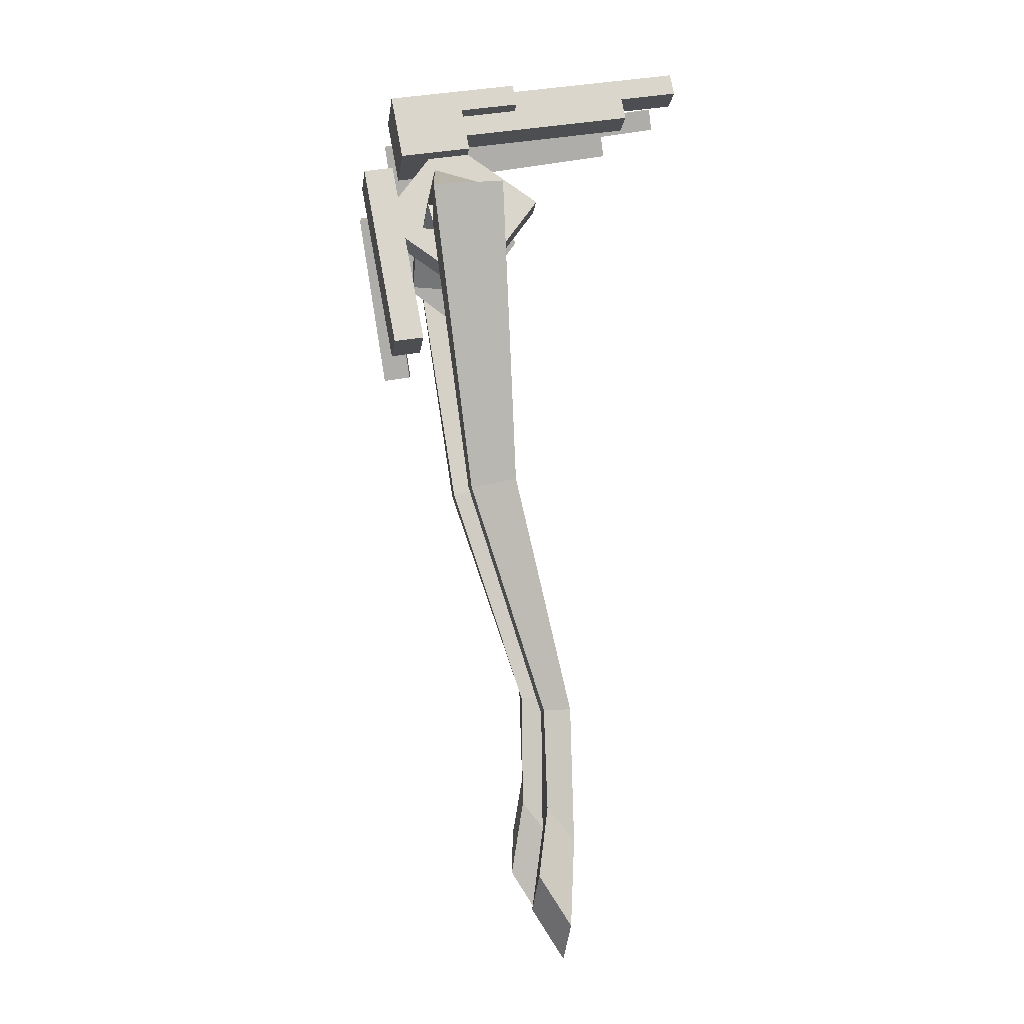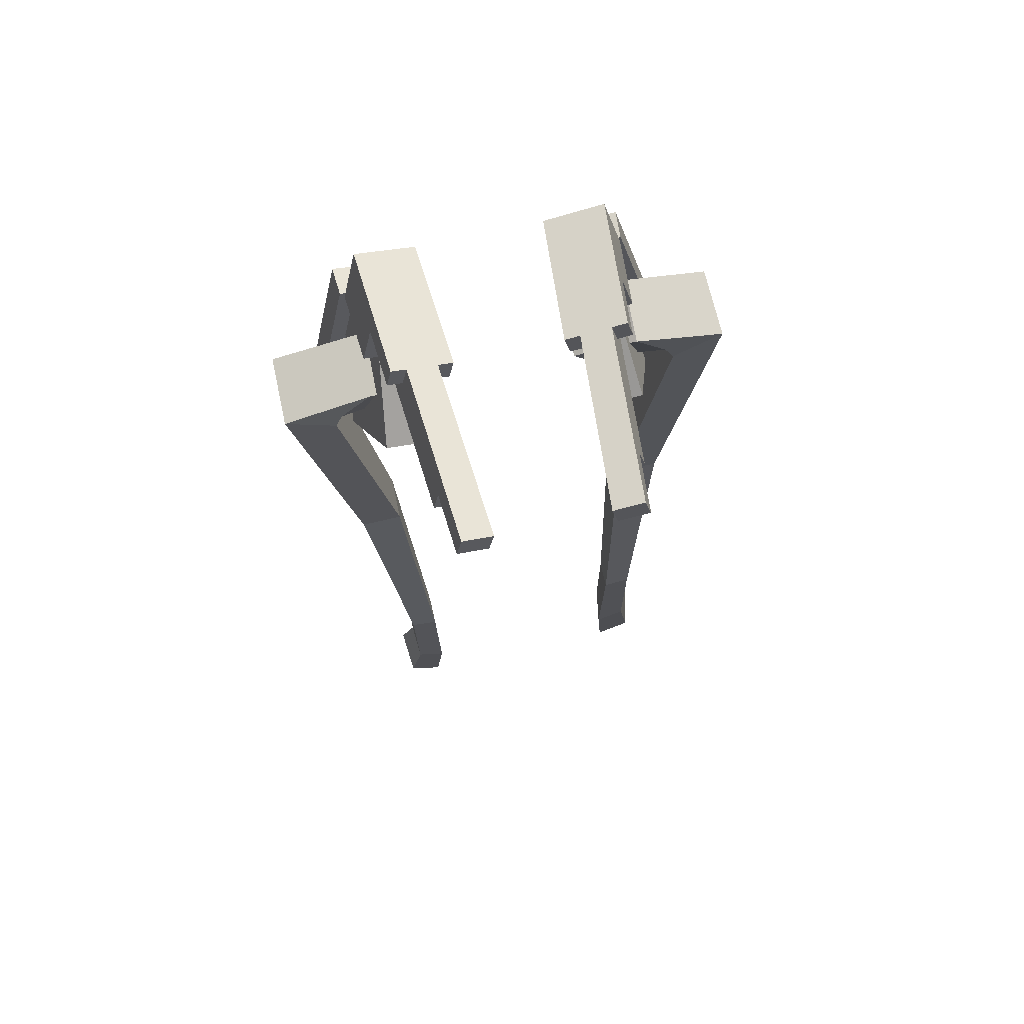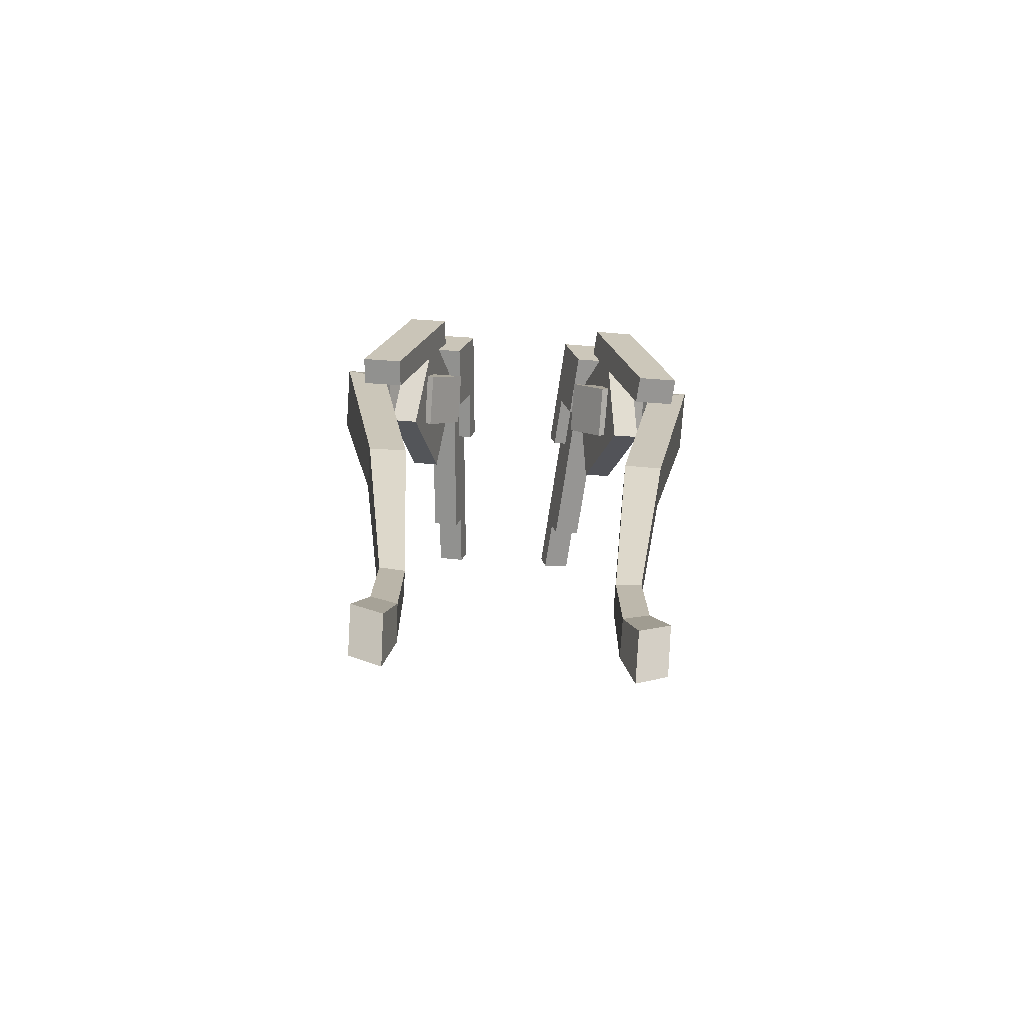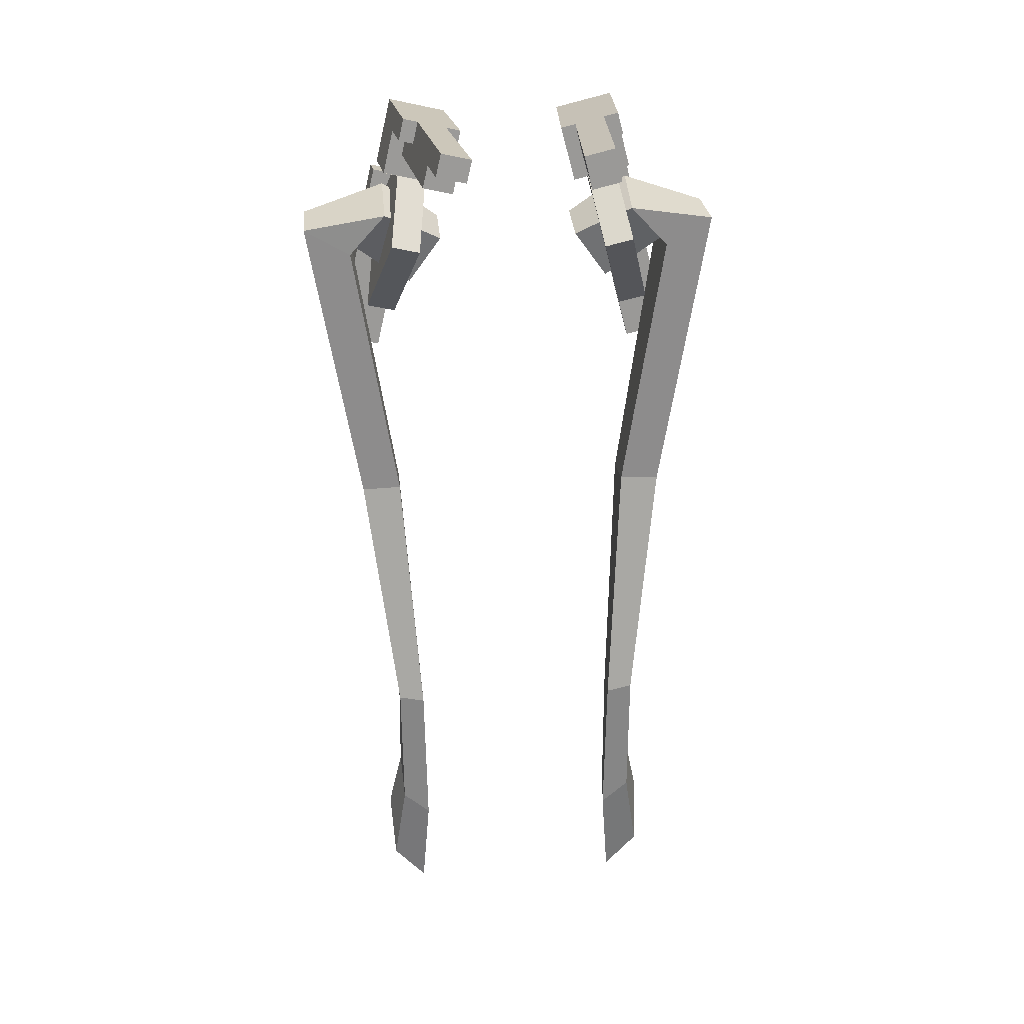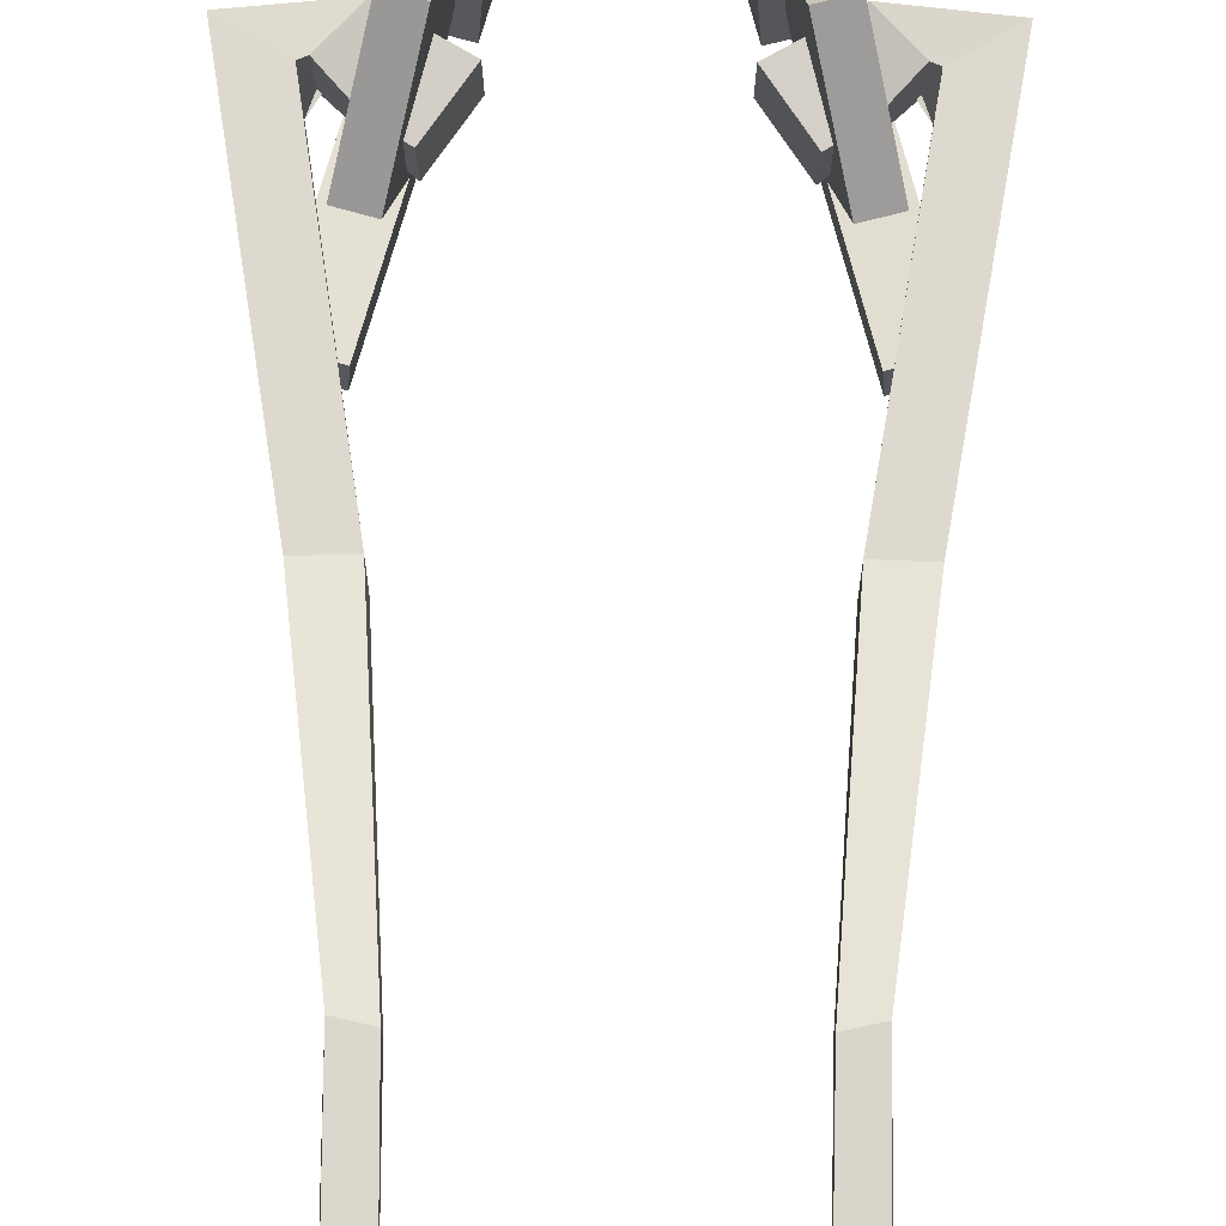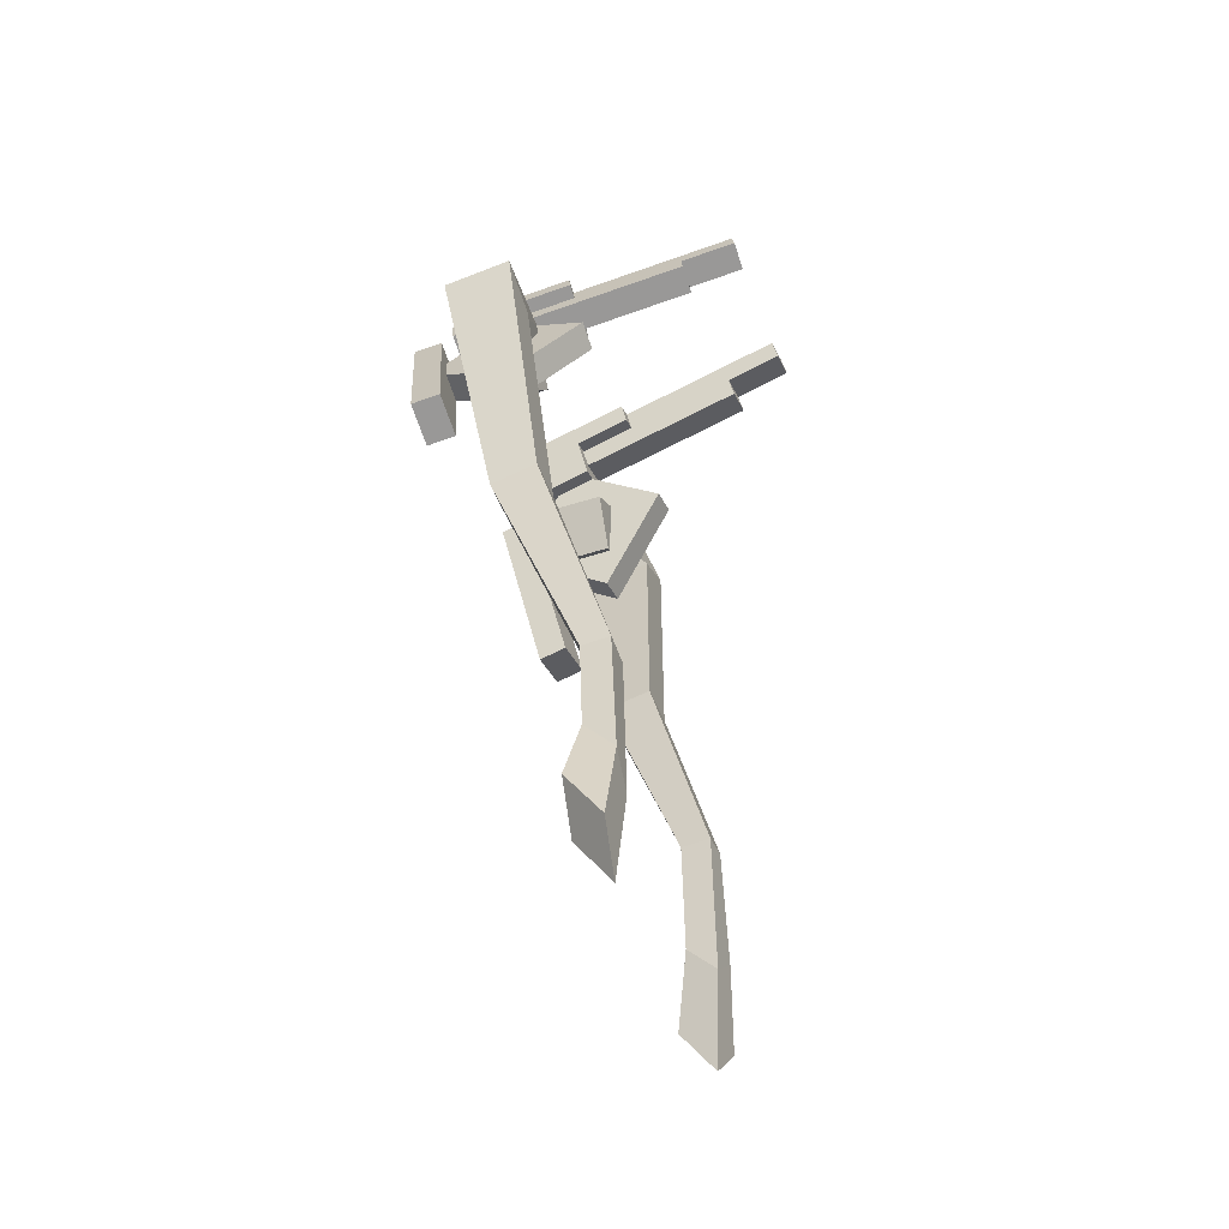
<metadata>
{"format":"obj","ext":"obj","renderer":"f3d","projection":"perspective","resolution":1024,"background":"white","views":[{"elev":-1.2,"azim":-95.3,"up":"+Y"},{"elev":72.2,"azim":-12.5,"up":"+Y"},{"elev":-77.8,"azim":176.0,"up":"+Y"},{"elev":29.5,"azim":-5.3,"up":"+Y"},{"elev":74.9,"azim":0.6,"up":"+Z"},{"elev":-52.0,"azim":-68.7,"up":"+Y"}]}
</metadata>
<code>
o TwinTail_TwinTailModel
v -0.2225 0.3836 0.1813
v -0.2226 0.3912 0.05808
v -0.1517 0.4936 0.0646
v -0.1517 0.4854 0.1881
v -0.2723 0.4142 0.1776
v -0.2721 0.4343 0.05578
v -0.2041 0.5348 0.07354
v -0.2041 0.5134 0.1947
v -0.3391 0.4787 0.2123
v -0.3398 0.4935 0.06821
v -0.2749 0.5817 0.08682
v -0.2743 0.5499 0.2103
v -0.3531 0.4672 0.2252
v -0.353 0.4569 0.07721
v -0.4523 0.5162 0.07456
v -0.4524 0.5265 0.222
v -0.2617 -0.1014 0.2589
v -0.2607 -0.1208 0.1624
v -0.3456 -0.1234 0.1632
v -0.3465 -0.104 0.2596
v -0.2248 -0.6237 0.3867
v -0.2252 -0.6256 0.3281
v -0.2807 -0.6133 0.3278
v -0.2804 -0.6114 0.3863
v -0.2197 -0.9579 0.3907
v -0.2253 -0.8853 0.3311
v -0.2836 -0.828 0.3356
v -0.278 -0.9007 0.3952
v -0.236 -1.17 0.3763
v -0.2441 -1.058 0.3056
v -0.3131 -0.9724 0.3142
v -0.3046 -1.084 0.3852
v 0.2225 0.3836 0.1813
v 0.2226 0.3912 0.05808
v 0.1517 0.4936 0.0646
v 0.1517 0.4854 0.1881
v 0.2723 0.4142 0.1776
v 0.2721 0.4343 0.05578
v 0.2041 0.5348 0.07354
v 0.2041 0.5134 0.1947
v 0.3391 0.4787 0.2123
v 0.3398 0.4935 0.06821
v 0.2749 0.5817 0.08682
v 0.2743 0.5499 0.2103
v 0.3531 0.4672 0.2252
v 0.353 0.4569 0.07721
v 0.4523 0.5162 0.07456
v 0.4524 0.5265 0.222
v 0.2617 -0.1014 0.2589
v 0.2607 -0.1208 0.1624
v 0.3456 -0.1234 0.1632
v 0.3465 -0.104 0.2596
v 0.2248 -0.6237 0.3867
v 0.2252 -0.6256 0.3281
v 0.2807 -0.6133 0.3278
v 0.2804 -0.6114 0.3863
v 0.2197 -0.9579 0.3907
v 0.2253 -0.8853 0.3311
v 0.2836 -0.828 0.3356
v 0.278 -0.9007 0.3952
v 0.236 -1.17 0.3763
v 0.2441 -1.058 0.3056
v 0.3131 -0.9724 0.3142
v 0.3046 -1.084 0.3852
f 5 6 2 1
f 6 7 3 2
f 7 8 4 3
f 8 5 1 4
f 1 2 3 4
f 5 8 12 9
f 9 12 16 13
f 8 7 11 12
f 7 6 10 11
f 6 5 9 10
f 13 16 20 17
f 12 11 15 16
f 11 10 14 15
f 10 9 13 14
f 17 20 24 21
f 16 15 19 20
f 15 14 18 19
f 14 13 17 18
f 21 24 28 25
f 20 19 23 24
f 19 18 22 23
f 18 17 21 22
f 25 28 32 29
f 24 23 27 28
f 23 22 26 27
f 22 21 25 26
f 32 31 30 29
f 28 27 31 32
f 27 26 30 31
f 26 25 29 30
f 37 33 34 38
f 38 34 35 39
f 39 35 36 40
f 40 36 33 37
f 33 36 35 34
f 37 41 44 40
f 41 45 48 44
f 40 44 43 39
f 39 43 42 38
f 38 42 41 37
f 45 49 52 48
f 44 48 47 43
f 43 47 46 42
f 42 46 45 41
f 49 53 56 52
f 48 52 51 47
f 47 51 50 46
f 46 50 49 45
f 53 57 60 56
f 52 56 55 51
f 51 55 54 50
f 50 54 53 49
f 57 61 64 60
f 56 60 59 55
f 55 59 58 54
f 54 58 57 53
f 64 61 62 63
f 60 64 63 59
f 59 63 62 58
f 58 62 61 57
o Ribbon_RibbonModel
v -0.2633 0.5167 0.3131
v -0.3189 0.3216 0.1669
v -0.2584 0.3061 0.1646
v -0.2028 0.5012 0.3108
v -0.3018 0.4202 -0.04671
v -0.2806 0.5049 -0.06081
v -0.2759 0.514 0.000851
v -0.2971 0.4293 0.01495
v -0.2366 0.4138 0.01264
v -0.2154 0.4985 -0.001457
v -0.2413 0.4047 -0.04902
v -0.2201 0.4894 -0.06311
v -0.2657 0.5647 -0.07077
v -0.261 0.5738 -0.009116
v -0.2005 0.5583 -0.01142
v -0.2052 0.5492 -0.07308
v -0.3616 0.1808 -0.006843
v -0.3569 0.1898 0.05481
v -0.2964 0.1744 0.05251
v -0.3011 0.1653 -0.009152
v -0.332 0.4279 -0.04556
v -0.3109 0.5126 -0.05965
v -0.3062 0.5217 0.002006
v -0.3273 0.437 0.0161
v -0.2959 0.5725 -0.06962
v -0.2912 0.5816 -0.007961
v -0.3918 0.1885 -0.005689
v -0.3871 0.1976 0.05597
v -0.2415 0.6243 0.1611
v -0.2482 0.6115 0.07395
v -0.1877 0.596 0.07164
v -0.181 0.6088 0.1588
v -0.2303 0.6692 0.1537
v -0.2145 0.7462 0.05153
v -0.2079 0.759 0.1387
v -0.1698 0.6537 0.1514
v -0.2718 0.6321 0.1623
v -0.2784 0.6192 0.07511
v -0.2606 0.677 0.1548
v -0.2672 0.6641 0.06763
v -0.2529 0.6024 0.0123
v -0.1923 0.5869 0.009986
v -0.2416 0.6473 0.00482
v -0.1811 0.6318 0.002511
v -0.2831 0.6101 0.01345
v -0.2719 0.655 0.005974
v -0.1574 0.5882 0.07049
v -0.1508 0.6011 0.1577
v -0.1462 0.6331 0.06301
v -0.1396 0.646 0.1502
v -0.1621 0.5791 0.008832
v -0.1509 0.624 0.001357
v -0.2191 0.7141 0.1462
v -0.1586 0.6986 0.1439
v -0.2494 0.7219 0.1474
v -0.256 0.709 0.06016
v -0.2304 0.6922 -0.002655
v -0.1699 0.6767 -0.004964
v -0.2607 0.6999 -0.001501
v -0.135 0.678 0.05554
v -0.1284 0.6909 0.1427
v -0.1397 0.6689 -0.006118
v -0.154 0.7307 0.04922
v -0.1474 0.7435 0.1364
v -0.2382 0.7668 0.1399
v -0.2448 0.7539 0.05268
v -0.2192 0.7371 -0.01013
v -0.1587 0.7216 -0.01244
v -0.2495 0.7448 -0.008976
v -0.1238 0.7229 0.04806
v -0.1172 0.7358 0.1353
v -0.1285 0.7138 -0.01359
v -0.221 0.6874 0.277
v -0.1986 0.7772 0.262
v -0.1605 0.6719 0.2747
v -0.2098 0.7323 0.2695
v -0.1493 0.7168 0.2672
v -0.24 0.7401 0.2707
v -0.119 0.7091 0.266
v -0.138 0.7617 0.2597
v -0.2288 0.785 0.2632
v -0.1078 0.754 0.2586
v -0.2022 0.7238 0.5236
v -0.1798 0.8136 0.5087
v -0.1417 0.7083 0.5213
v -0.191 0.7687 0.5161
v -0.1305 0.7532 0.5138
v -0.1193 0.7981 0.5064
v -0.1705 0.8318 0.632
v -0.1817 0.7869 0.6395
v -0.1212 0.7714 0.6371
v -0.11 0.8163 0.6297
v 0.2633 0.5167 0.3131
v 0.3189 0.3216 0.1669
v 0.2584 0.3061 0.1646
v 0.2028 0.5012 0.3108
v 0.3018 0.4202 -0.04671
v 0.2806 0.5049 -0.06081
v 0.2759 0.514 0.000851
v 0.2971 0.4293 0.01495
v 0.2366 0.4138 0.01264
v 0.2154 0.4985 -0.001457
v 0.2413 0.4047 -0.04902
v 0.2201 0.4894 -0.06311
v 0.2657 0.5647 -0.07077
v 0.261 0.5738 -0.009116
v 0.2005 0.5583 -0.01142
v 0.2052 0.5492 -0.07308
v 0.3616 0.1808 -0.006843
v 0.3569 0.1898 0.05481
v 0.2964 0.1744 0.05251
v 0.3011 0.1653 -0.009152
v 0.332 0.4279 -0.04556
v 0.3109 0.5126 -0.05965
v 0.3062 0.5217 0.002006
v 0.3273 0.437 0.0161
v 0.2959 0.5725 -0.06962
v 0.2912 0.5816 -0.007961
v 0.3918 0.1885 -0.005689
v 0.3871 0.1976 0.05597
v 0.2415 0.6243 0.1611
v 0.2482 0.6115 0.07395
v 0.1877 0.596 0.07164
v 0.181 0.6088 0.1588
v 0.2303 0.6692 0.1537
v 0.2145 0.7462 0.05153
v 0.2079 0.759 0.1387
v 0.1698 0.6537 0.1514
v 0.2718 0.6321 0.1623
v 0.2784 0.6192 0.07511
v 0.2606 0.677 0.1548
v 0.2672 0.6641 0.06763
v 0.2529 0.6024 0.0123
v 0.1923 0.5869 0.009986
v 0.2416 0.6473 0.00482
v 0.1811 0.6318 0.002511
v 0.2831 0.6101 0.01345
v 0.2719 0.655 0.005974
v 0.1574 0.5882 0.07049
v 0.1508 0.6011 0.1577
v 0.1462 0.6331 0.06301
v 0.1396 0.646 0.1502
v 0.1621 0.5791 0.008832
v 0.1509 0.624 0.001357
v 0.2191 0.7141 0.1462
v 0.1586 0.6986 0.1439
v 0.2494 0.7219 0.1474
v 0.256 0.709 0.06016
v 0.2304 0.6922 -0.002655
v 0.1699 0.6767 -0.004964
v 0.2607 0.6999 -0.001501
v 0.135 0.678 0.05554
v 0.1284 0.6909 0.1427
v 0.1397 0.6689 -0.006118
v 0.154 0.7307 0.04922
v 0.1474 0.7435 0.1364
v 0.2382 0.7668 0.1399
v 0.2448 0.7539 0.05268
v 0.2192 0.7371 -0.01013
v 0.1587 0.7216 -0.01244
v 0.2495 0.7448 -0.008976
v 0.1238 0.7229 0.04806
v 0.1172 0.7358 0.1353
v 0.1285 0.7138 -0.01359
v 0.221 0.6874 0.277
v 0.1986 0.7772 0.262
v 0.1605 0.6719 0.2747
v 0.2098 0.7323 0.2695
v 0.1493 0.7168 0.2672
v 0.24 0.7401 0.2707
v 0.119 0.7091 0.266
v 0.138 0.7617 0.2597
v 0.2288 0.785 0.2632
v 0.1078 0.754 0.2586
v 0.2022 0.7238 0.5236
v 0.1798 0.8136 0.5087
v 0.1417 0.7083 0.5213
v 0.191 0.7687 0.5161
v 0.1305 0.7532 0.5138
v 0.1193 0.7981 0.5064
v 0.1705 0.8318 0.632
v 0.1817 0.7869 0.6395
v 0.1212 0.7714 0.6371
v 0.11 0.8163 0.6297
f 72 73 67 66
f 70 76 75 69
f 95 74 71 94
f 65 66 67 68
f 73 74 68
f 81 82 92 91
f 65 72 66
f 74 73 75 76
f 82 72 88 92
f 69 81 91 85
f 78 79 80 77
f 74 76 80 79
f 71 74 79 78
f 76 70 77 80
f 83 82 81 84
f 73 72 82 83
f 69 75 84 81
f 75 73 83 84
f 88 85 91 92
f 86 87 90 89
f 88 87 86 85
f 71 78 90 87
f 77 70 86 89
f 78 77 89 90
f 72 71 87 88
f 70 69 85 86
f 93 96 100 97
f 96 93 65 68
f 107 110 123 121
f 110 104 120 123
f 94 102 109 105
f 114 113 124 125
f 102 101 103 104
f 93 97 103 101
f 113 116 126 124
f 94 93 101 102
f 107 105 109 110
f 106 105 107 108
f 102 104 110 109
f 95 106 115 111
f 116 108 122 126
f 95 94 105 106
f 112 111 113 114
f 113 111 115 116
f 106 108 116 115
f 100 96 112 114
f 100 114 125 118
f 96 95 111 112
f 121 123 133 131
f 123 120 130 133
f 125 124 134 135
f 124 126 136 134
f 126 122 132 136
f 128 99 138 144
f 108 107 121 122
f 103 97 117 119
f 104 103 119 120
f 99 129 145 138
f 127 98 99 128
f 130 98 131 133
f 132 127 134 136
f 99 98 130 129
f 98 127 132 131
f 127 128 135 134
f 122 121 131 132
f 135 128 144 146
f 120 119 129 130
f 129 119 142 145
f 141 143 146 144
f 144 138 148 152
f 142 140 138 145
f 138 140 150 148
f 117 97 137 140
f 118 125 143 141
f 125 135 146 143
f 119 117 140 142
f 100 118 141 139
f 97 100 139 137
f 147 149 151 150
f 148 150 154 153
f 140 137 147 150
f 141 144 152 151
f 139 141 151 149
f 137 139 149 147
f 154 155 156 153
f 152 148 153 156
f 151 152 156 155
f 150 151 155 154
f 67 73 68
f 74 95 96
f 68 74 96
f 65 93 71
f 65 71 72
f 93 94 71
f 164 158 159 165
f 162 161 167 168
f 187 186 163 166
f 157 160 159 158
f 165 160 166
f 173 183 184 174
f 157 158 164
f 166 168 167 165
f 174 184 180 164
f 161 177 183 173
f 170 169 172 171
f 166 171 172 168
f 163 170 171 166
f 168 172 169 162
f 175 176 173 174
f 165 175 174 164
f 161 173 176 167
f 167 176 175 165
f 180 184 183 177
f 178 181 182 179
f 180 177 178 179
f 163 179 182 170
f 169 181 178 162
f 170 182 181 169
f 164 180 179 163
f 162 178 177 161
f 185 189 192 188
f 188 160 157 185
f 199 213 215 202
f 202 215 212 196
f 186 197 201 194
f 206 217 216 205
f 194 196 195 193
f 185 193 195 189
f 205 216 218 208
f 186 194 193 185
f 199 202 201 197
f 198 200 199 197
f 194 201 202 196
f 187 203 207 198
f 208 218 214 200
f 187 198 197 186
f 204 206 205 203
f 205 208 207 203
f 198 207 208 200
f 192 206 204 188
f 192 210 217 206
f 188 204 203 187
f 213 223 225 215
f 215 225 222 212
f 217 227 226 216
f 216 226 228 218
f 218 228 224 214
f 220 236 230 191
f 200 214 213 199
f 195 211 209 189
f 196 212 211 195
f 191 230 237 221
f 219 220 191 190
f 222 225 223 190
f 224 228 226 219
f 191 221 222 190
f 190 223 224 219
f 219 226 227 220
f 214 224 223 213
f 227 238 236 220
f 212 222 221 211
f 221 237 234 211
f 233 236 238 235
f 236 244 240 230
f 234 237 230 232
f 230 240 242 232
f 209 232 229 189
f 210 233 235 217
f 217 235 238 227
f 211 234 232 209
f 192 231 233 210
f 189 229 231 192
f 239 242 243 241
f 240 245 246 242
f 232 242 239 229
f 233 243 244 236
f 231 241 243 233
f 229 239 241 231
f 246 245 248 247
f 244 248 245 240
f 243 247 248 244
f 242 246 247 243
f 159 160 165
f 166 188 187
f 160 188 166
f 157 163 185
f 157 164 163
f 185 163 186

</code>
